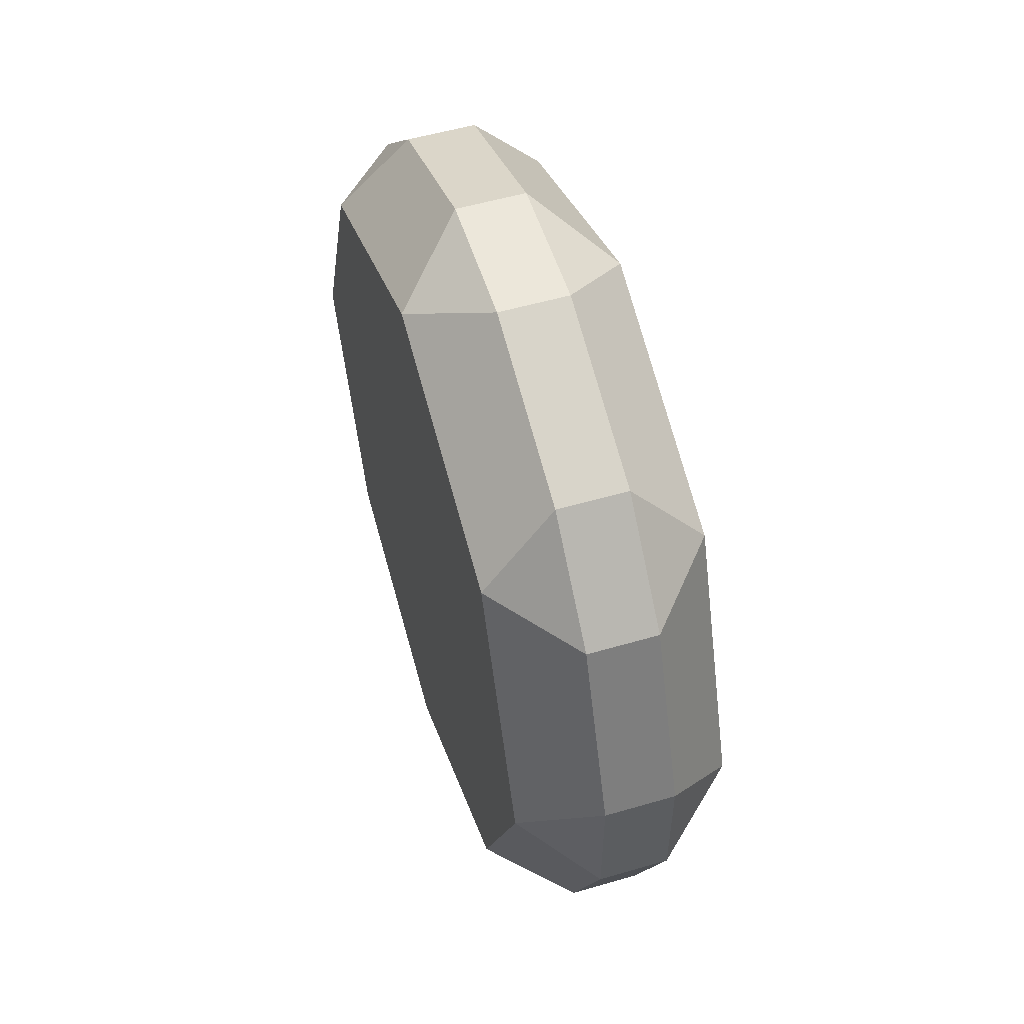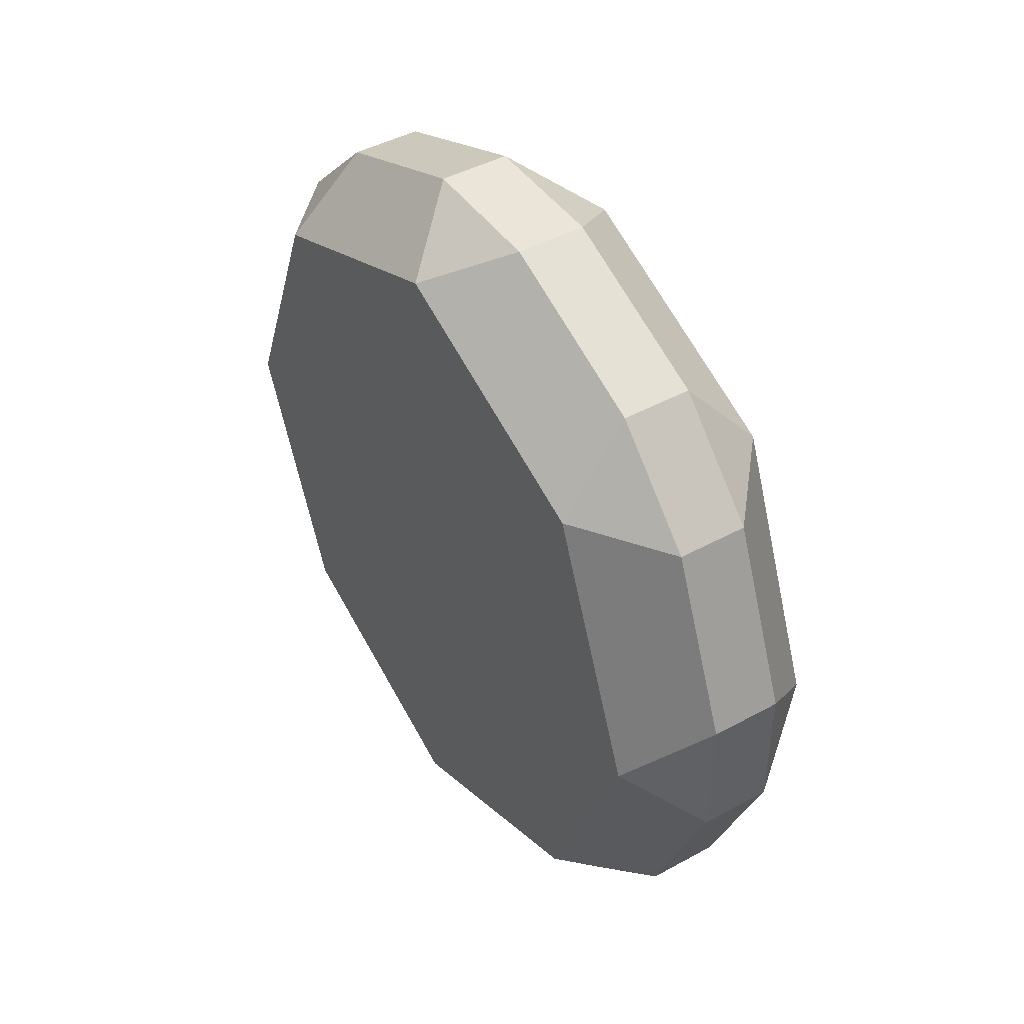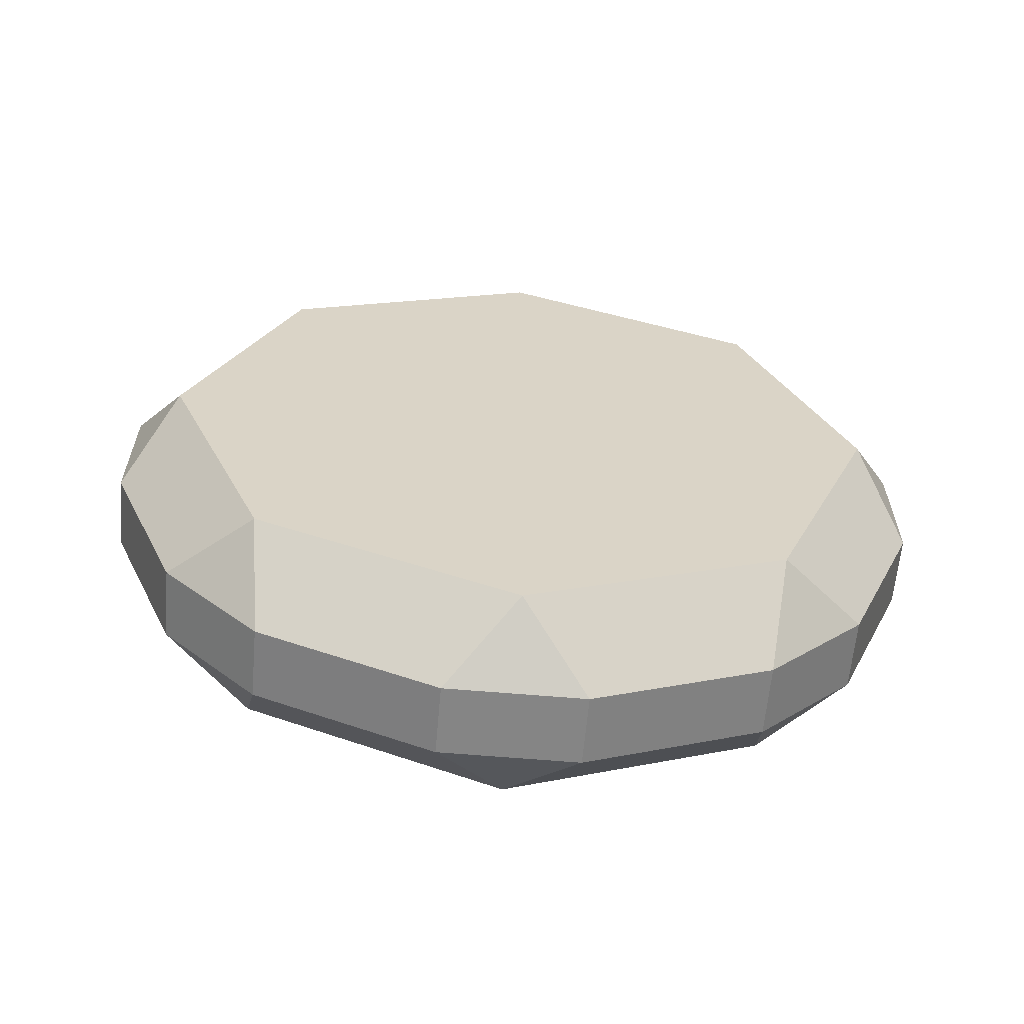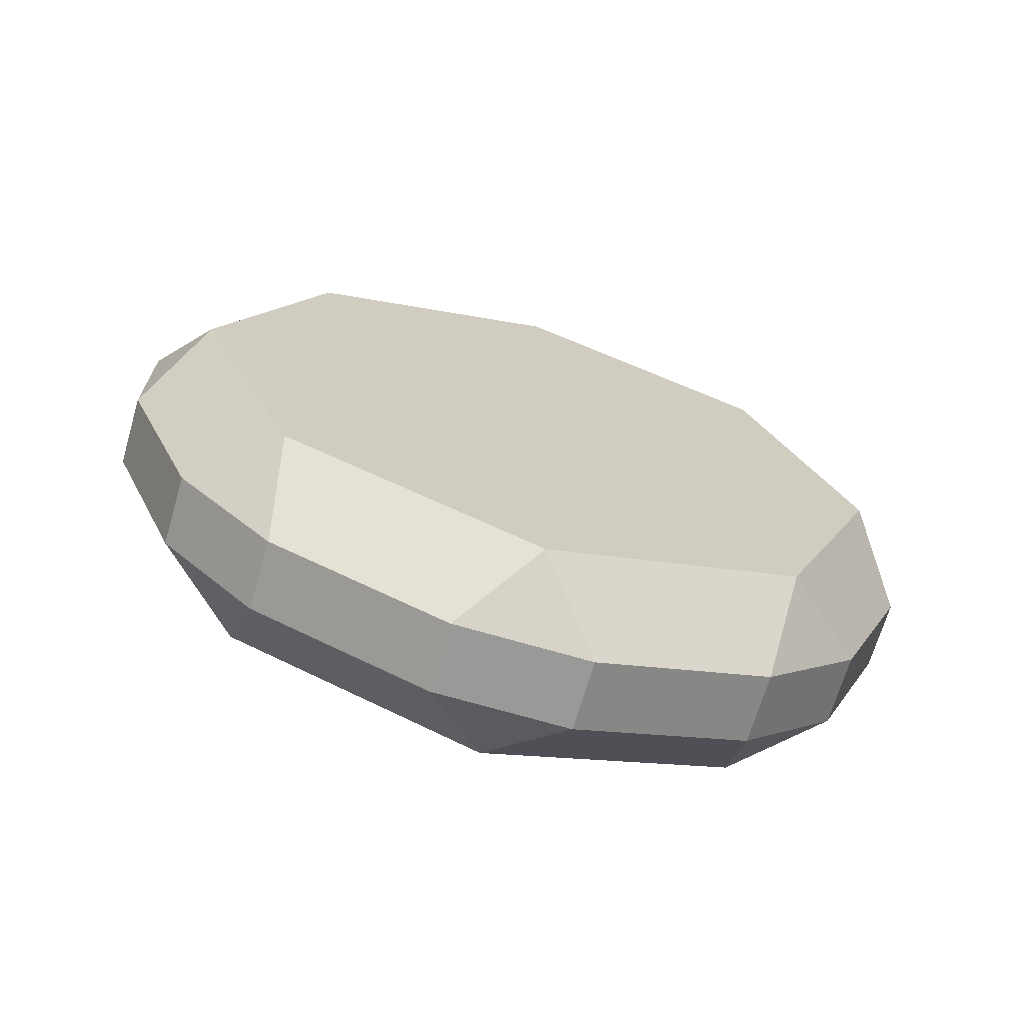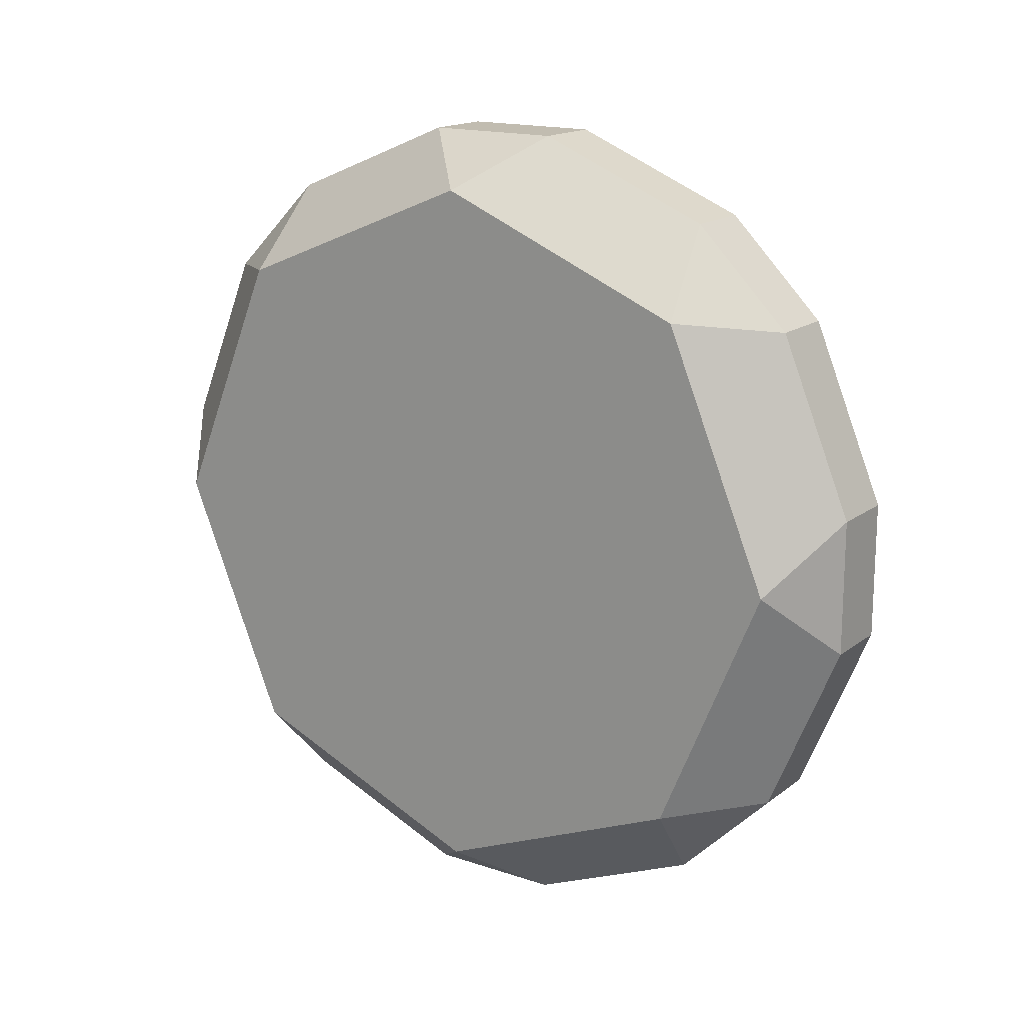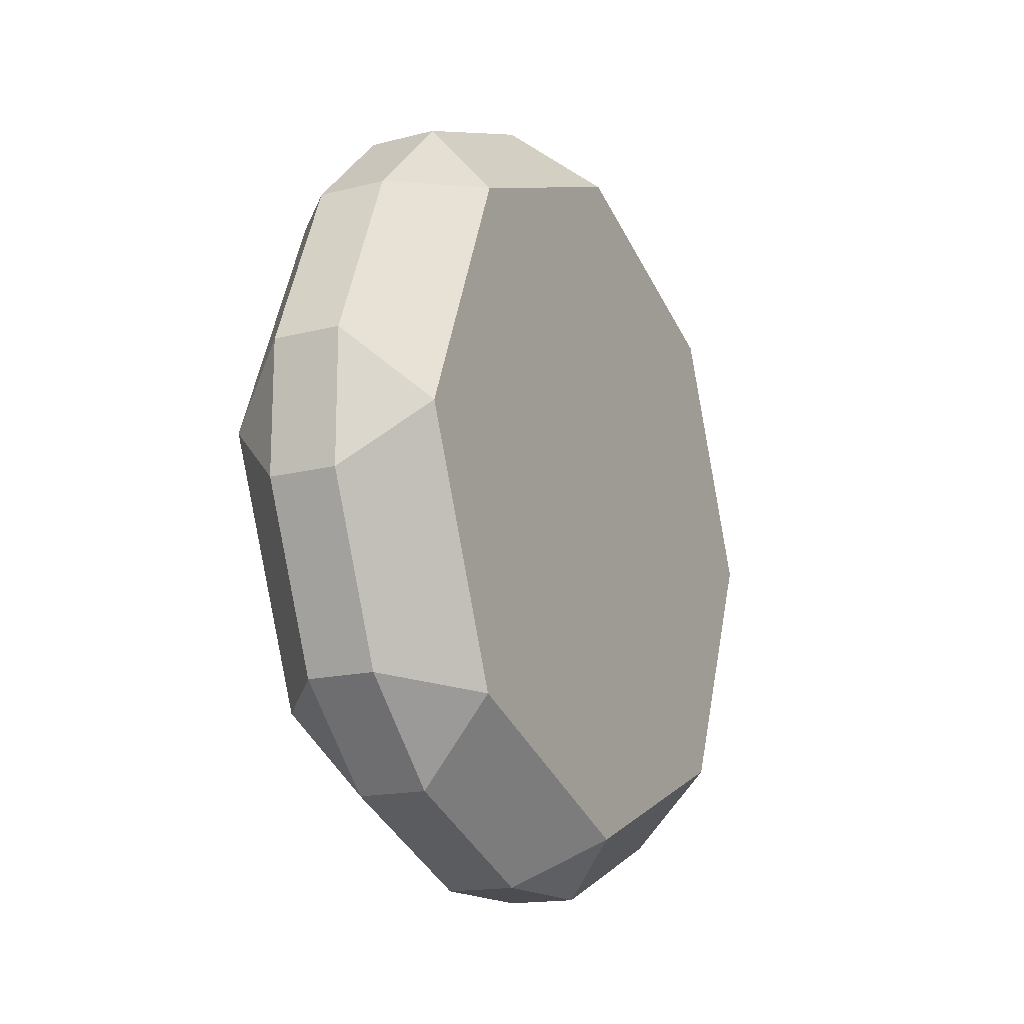
<metadata>
{"format":"obj","ext":"obj","renderer":"f3d","projection":"perspective","resolution":1024,"background":"white","views":[{"elev":54.1,"azim":162.8,"up":"+Y"},{"elev":44.6,"azim":-32.5,"up":"+Y"},{"elev":-61.7,"azim":-95.0,"up":"+Y"},{"elev":-68.8,"azim":-106.4,"up":"+Z"},{"elev":16.6,"azim":124.3,"up":"+Z"},{"elev":-16.2,"azim":27.6,"up":"+Z"}]}
</metadata>
<code>
o Gem5_Cylinder.001
v -0.6733 0.05817 1.09
v -0.6198 0.05817 1.09
v -0.6198 -0.07576 1.035
v -0.6733 -0.07576 1.035
v -0.6733 -0.441 1.4
v -0.6198 -0.441 1.4
v -0.6198 -0.3855 1.534
v -0.6733 -0.3855 1.534
v -0.6733 -0.3127 1.607
v -0.6198 -0.3127 1.607
v -0.6198 -0.1788 1.662
v -0.6733 -0.1788 1.662
v -0.6733 -0.07576 1.662
v -0.6198 -0.07576 1.662
v -0.6198 0.05817 1.607
v -0.6733 0.05817 1.607
v -0.6733 0.131 1.534
v -0.6198 0.131 1.534
v -0.6198 0.1865 1.4
v -0.6733 0.1865 1.4
v -0.6733 0.1865 1.297
v -0.6198 0.1865 1.297
v -0.6198 0.131 1.163
v -0.6733 0.131 1.163
v -0.6733 -0.3855 1.163
v -0.6198 -0.3855 1.163
v -0.6198 -0.441 1.297
v -0.6733 -0.441 1.297
v -0.5641 -0.3215 1.154
v -0.5641 -0.1273 1.074
v -0.5641 0.067 1.154
v -0.5641 0.1475 1.348
v -0.5641 0.067 1.543
v -0.5641 -0.1273 1.623
v -0.5641 -0.3215 1.543
v -0.5641 -0.402 1.348
v -0.6733 -0.1788 1.035
v -0.6198 -0.1788 1.035
v -0.6198 -0.3127 1.09
v -0.6733 -0.3127 1.09
v -0.729 -0.1273 1.074
v -0.729 -0.3215 1.154
v -0.729 -0.402 1.348
v -0.729 -0.3215 1.543
v -0.729 -0.1273 1.623
v -0.729 0.067 1.543
v -0.729 0.1475 1.348
v -0.729 0.067 1.154
f 1 2 3 4
f 5 6 7 8
f 9 10 11 12
f 13 14 15 16
f 17 18 19 20
f 21 22 23 24
f 25 26 27 28
f 29 30 31 32 33 34 35 36
f 37 38 39 40
f 41 4 37
f 30 38 3
f 42 40 25
f 29 26 39
f 43 28 5
f 36 6 27
f 44 8 9
f 35 10 7
f 45 12 13
f 34 14 11
f 46 16 17
f 33 18 15
f 47 20 21
f 32 22 19
f 48 24 1
f 31 2 23
f 37 40 42 41
f 39 38 30 29
f 4 3 38 37
f 26 25 40 39
f 25 28 43 42
f 27 26 29 36
f 6 5 28 27
f 5 8 44 43
f 7 6 36 35
f 10 9 8 7
f 9 12 45 44
f 11 10 35 34
f 14 13 12 11
f 13 16 46 45
f 15 14 34 33
f 18 17 16 15
f 17 20 47 46
f 19 18 33 32
f 22 21 20 19
f 21 24 48 47
f 23 22 32 31
f 2 1 24 23
f 1 4 41 48
f 3 2 31 30
f 41 42 43 44 45 46 47 48

</code>
